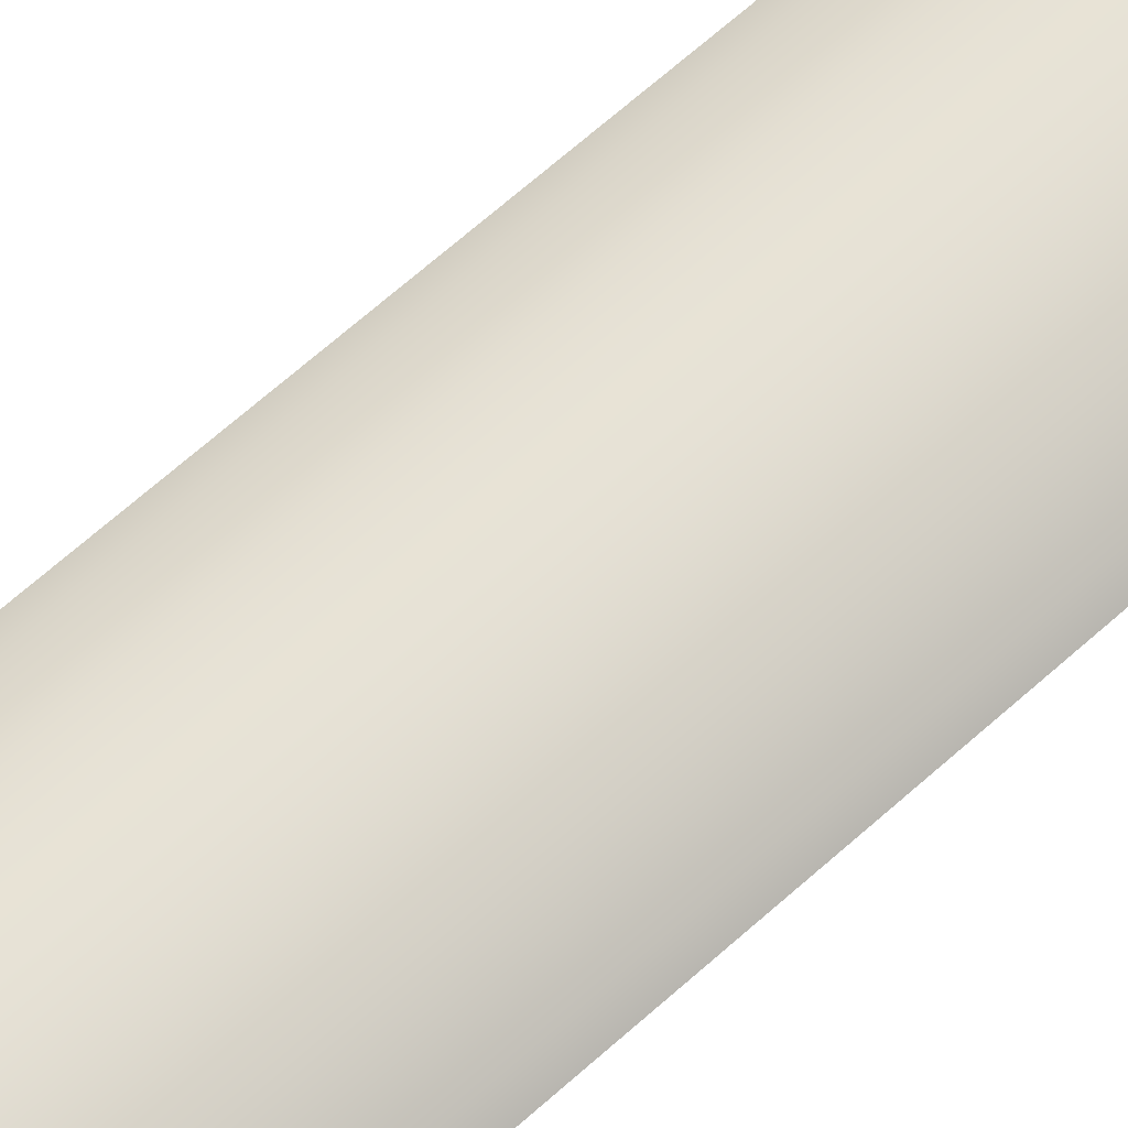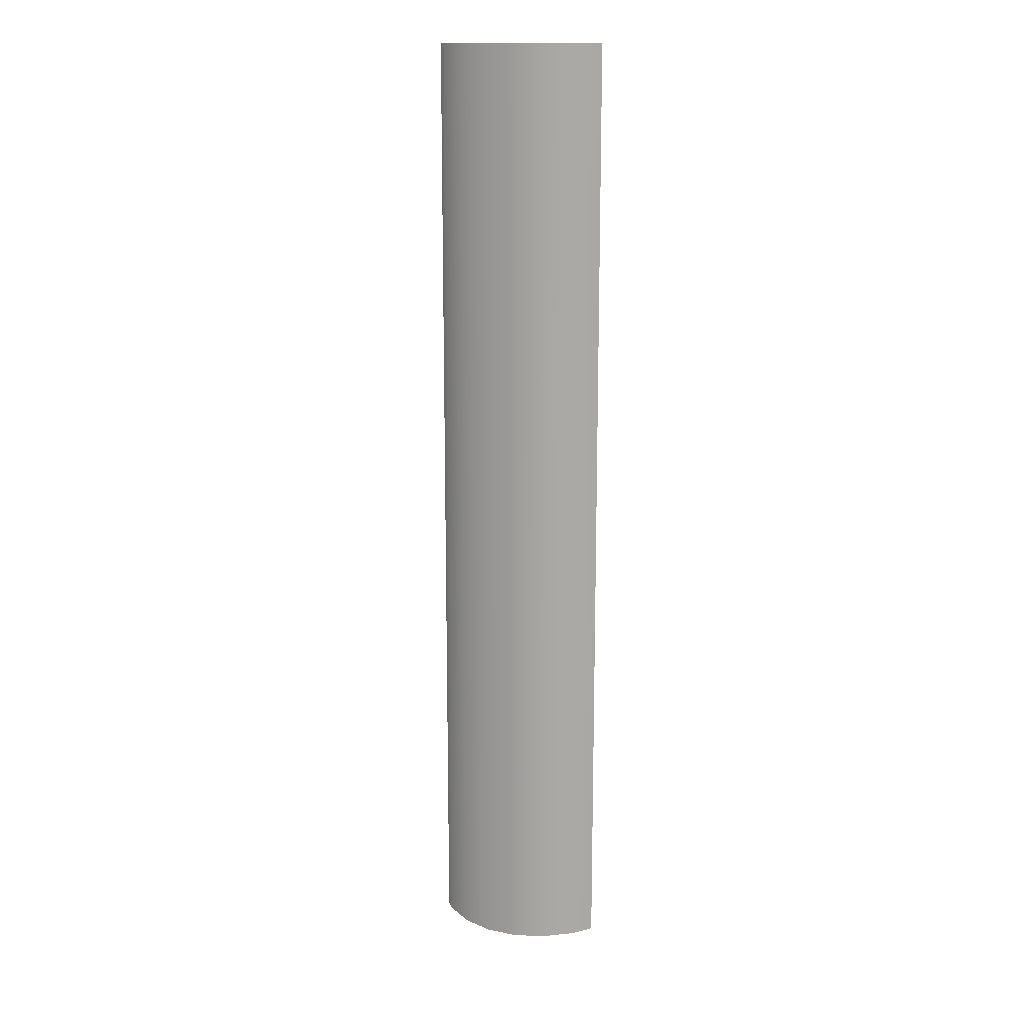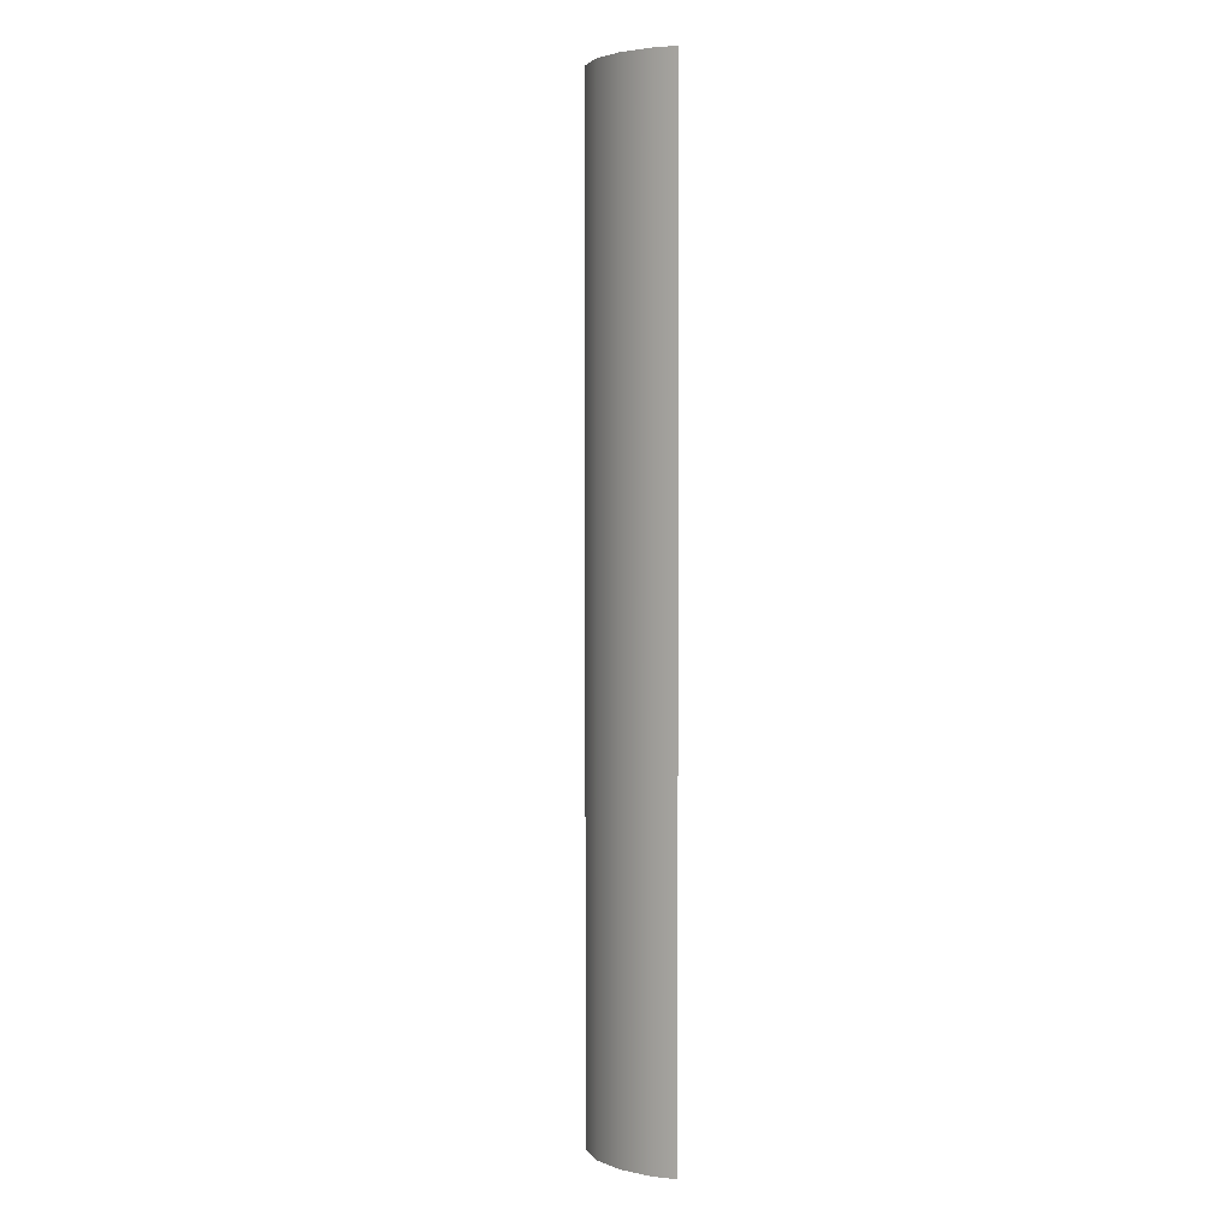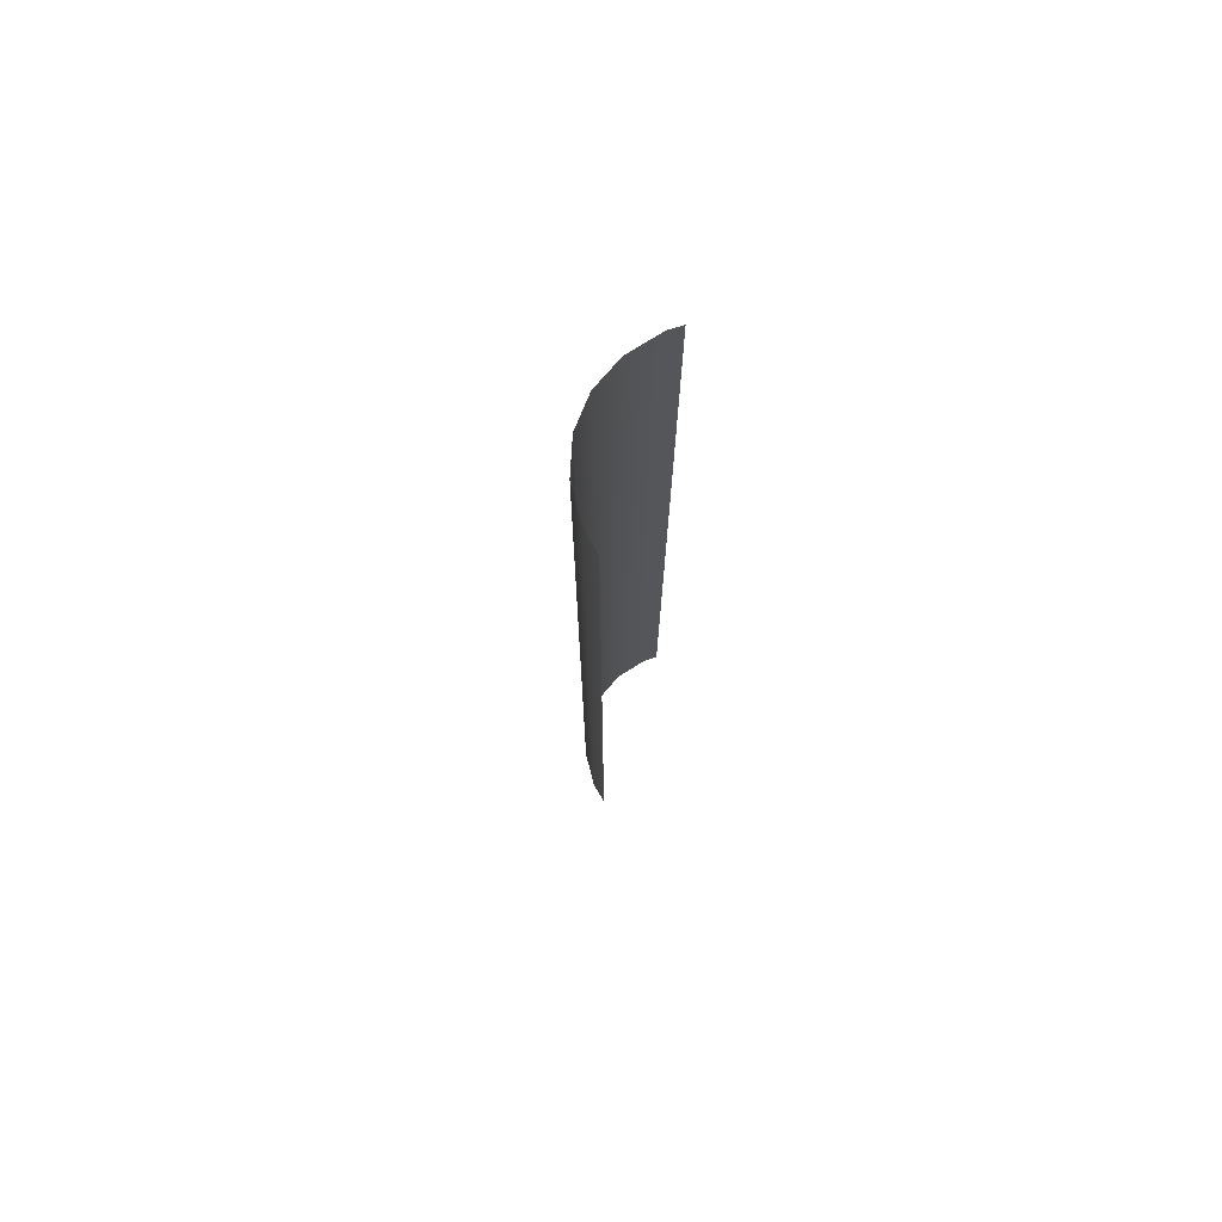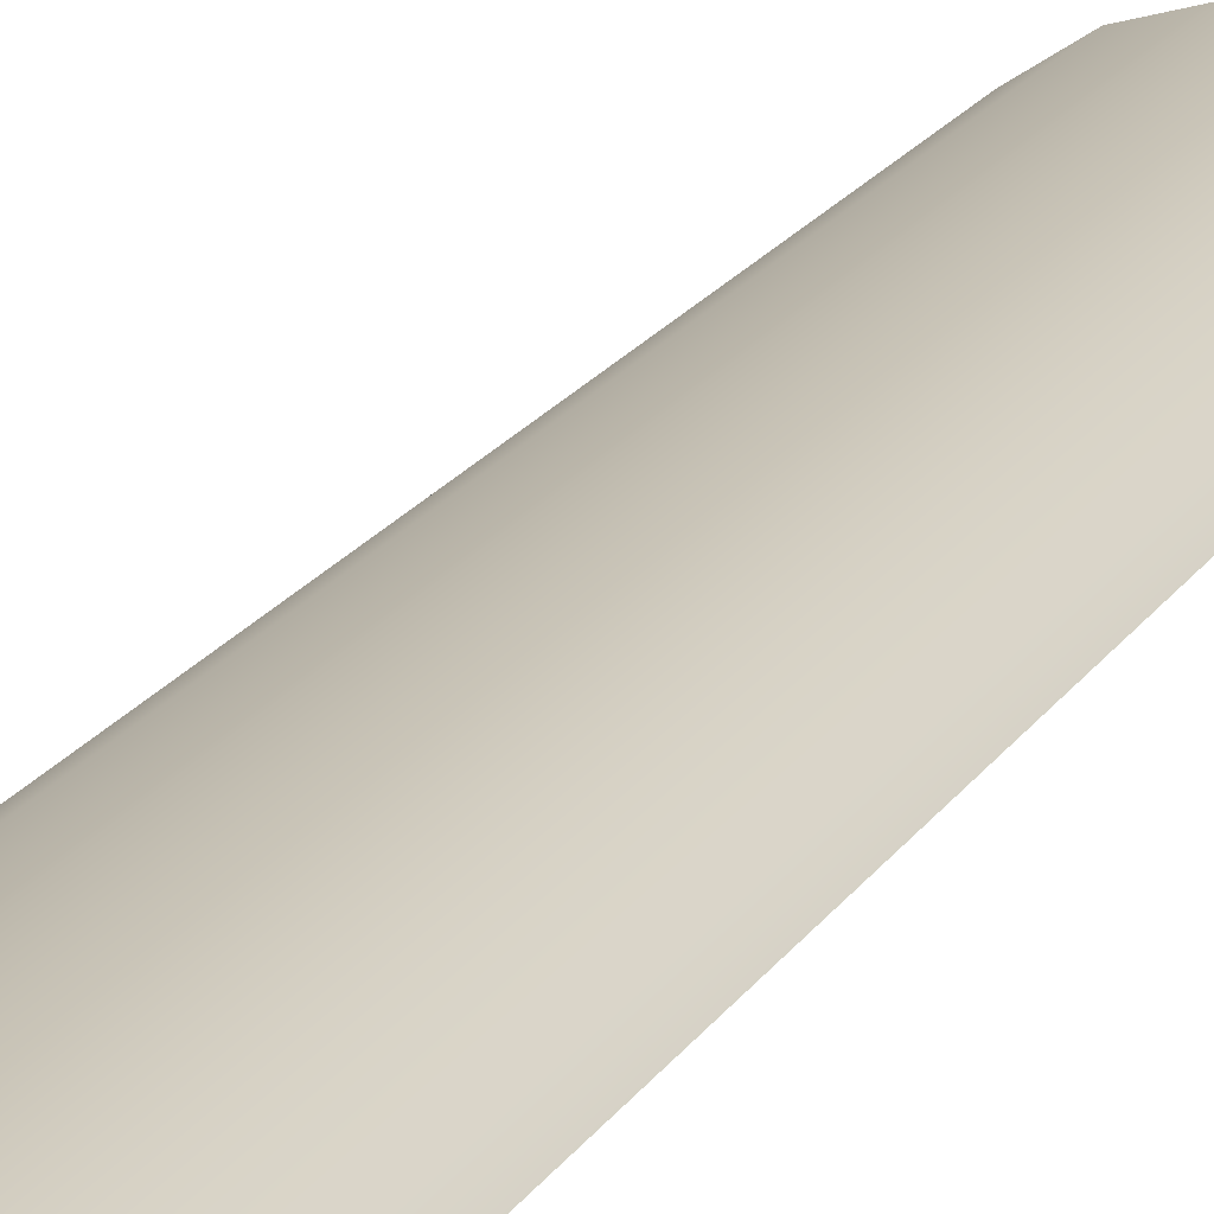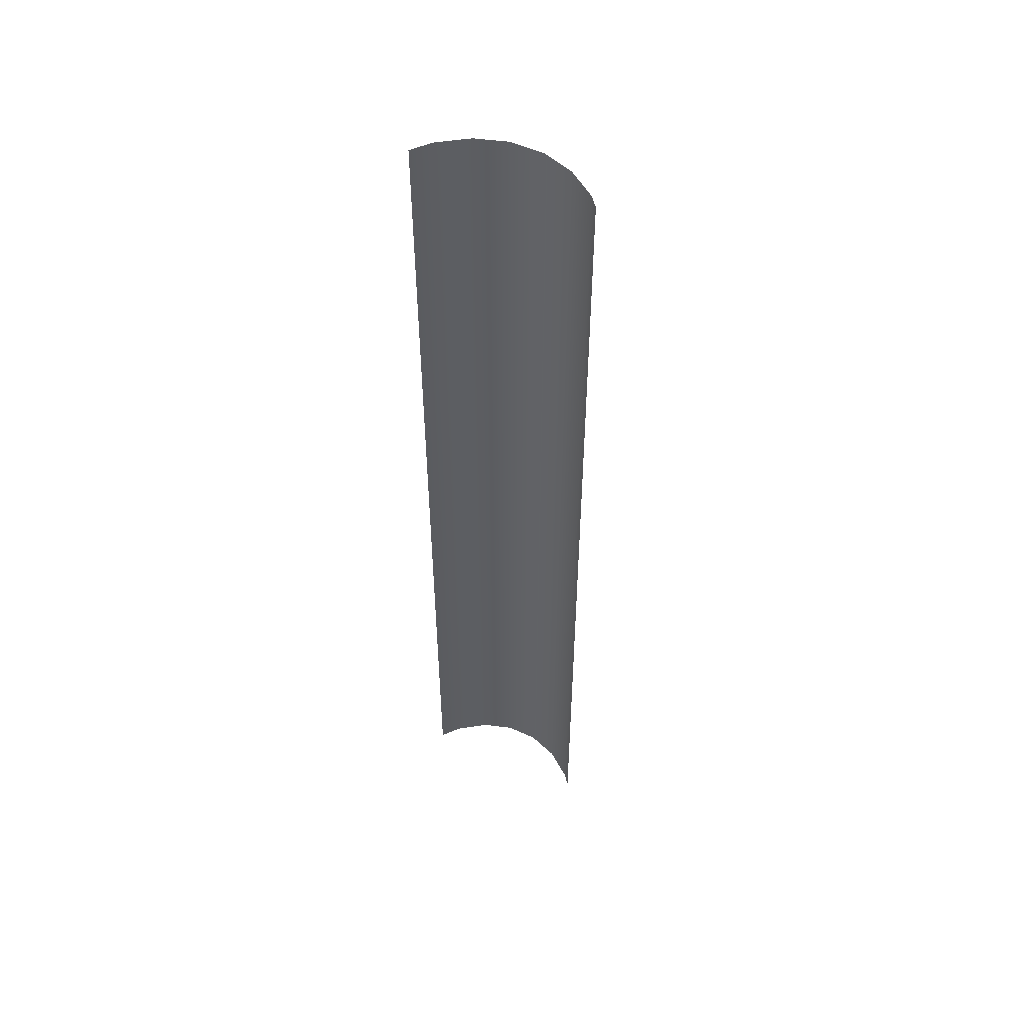
<metadata>
{"format":"obj","ext":"obj","renderer":"f3d","projection":"perspective","resolution":1024,"background":"white","views":[{"elev":63.8,"azim":47.4,"up":"+Y"},{"elev":14.8,"azim":-158.9,"up":"+Z"},{"elev":3.2,"azim":-111.3,"up":"+Z"},{"elev":75.2,"azim":-70.3,"up":"+Z"},{"elev":17.1,"azim":20.5,"up":"+Y"},{"elev":51.9,"azim":24.4,"up":"+Z"}]}
</metadata>
<code>
g grp81
v 83.57 18.35 -24.67
v 83.03 17.99 -24.67
v 83.03 17.99 -6.671
v 83.57 18.35 -6.671
v 82.76 17.67 -24.67
v 82.76 17.67 -6.671
v 85.85 17.87 -6.671
v 86 17.67 -6.671
v 86 17.67 -24.67
v 85.85 17.87 -24.67
v 85.33 18.28 -24.67
v 84.76 18.5 -24.67
v 84.76 18.5 -6.671
v 85.33 18.28 -6.671
v 84.76 18.5 -24.67
v 84.15 18.52 -24.67
v 84.15 18.52 -6.671
v 83.57 18.35 -24.67
v 85.33 18.28 -6.671
v 85.85 17.87 -6.671
f 1 2 3
f 1 3 4
f 3 2 5
f 3 5 6
f 7 8 9
f 7 9 10
f 11 12 13
f 11 13 14
f 15 16 17
f 15 17 13
f 16 18 4
f 16 4 17
f 10 11 19
f 10 19 20

</code>
